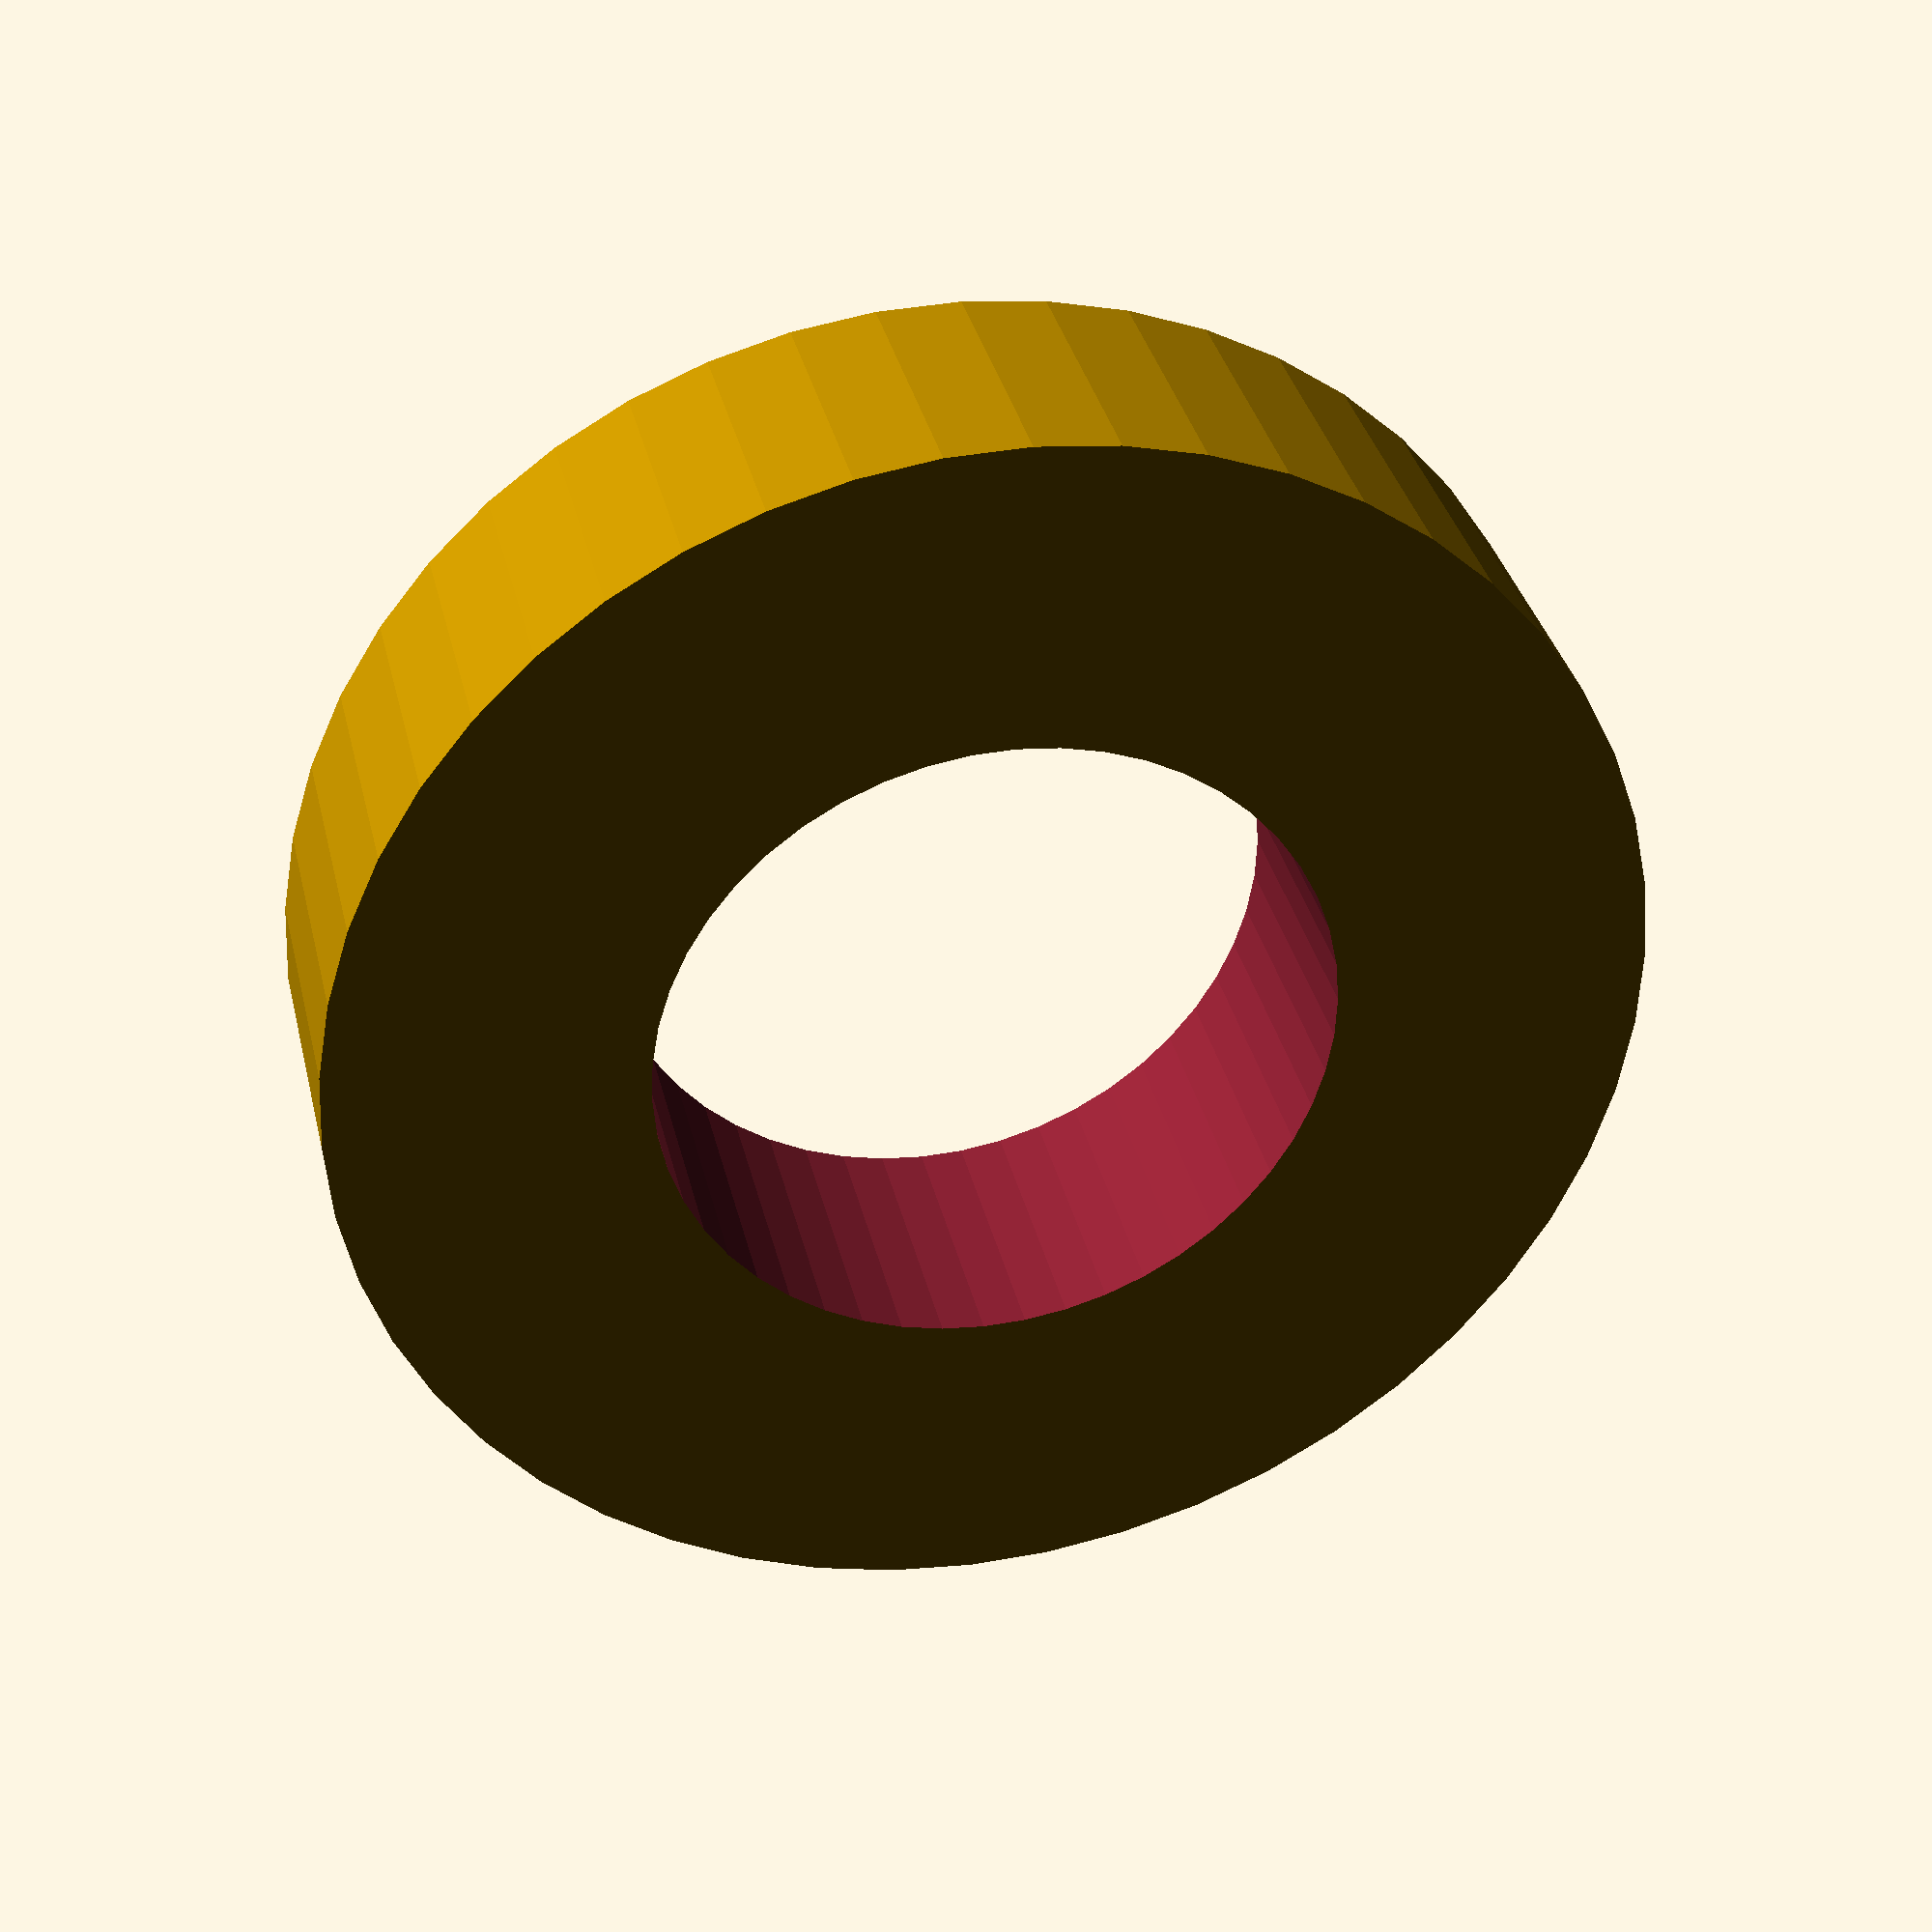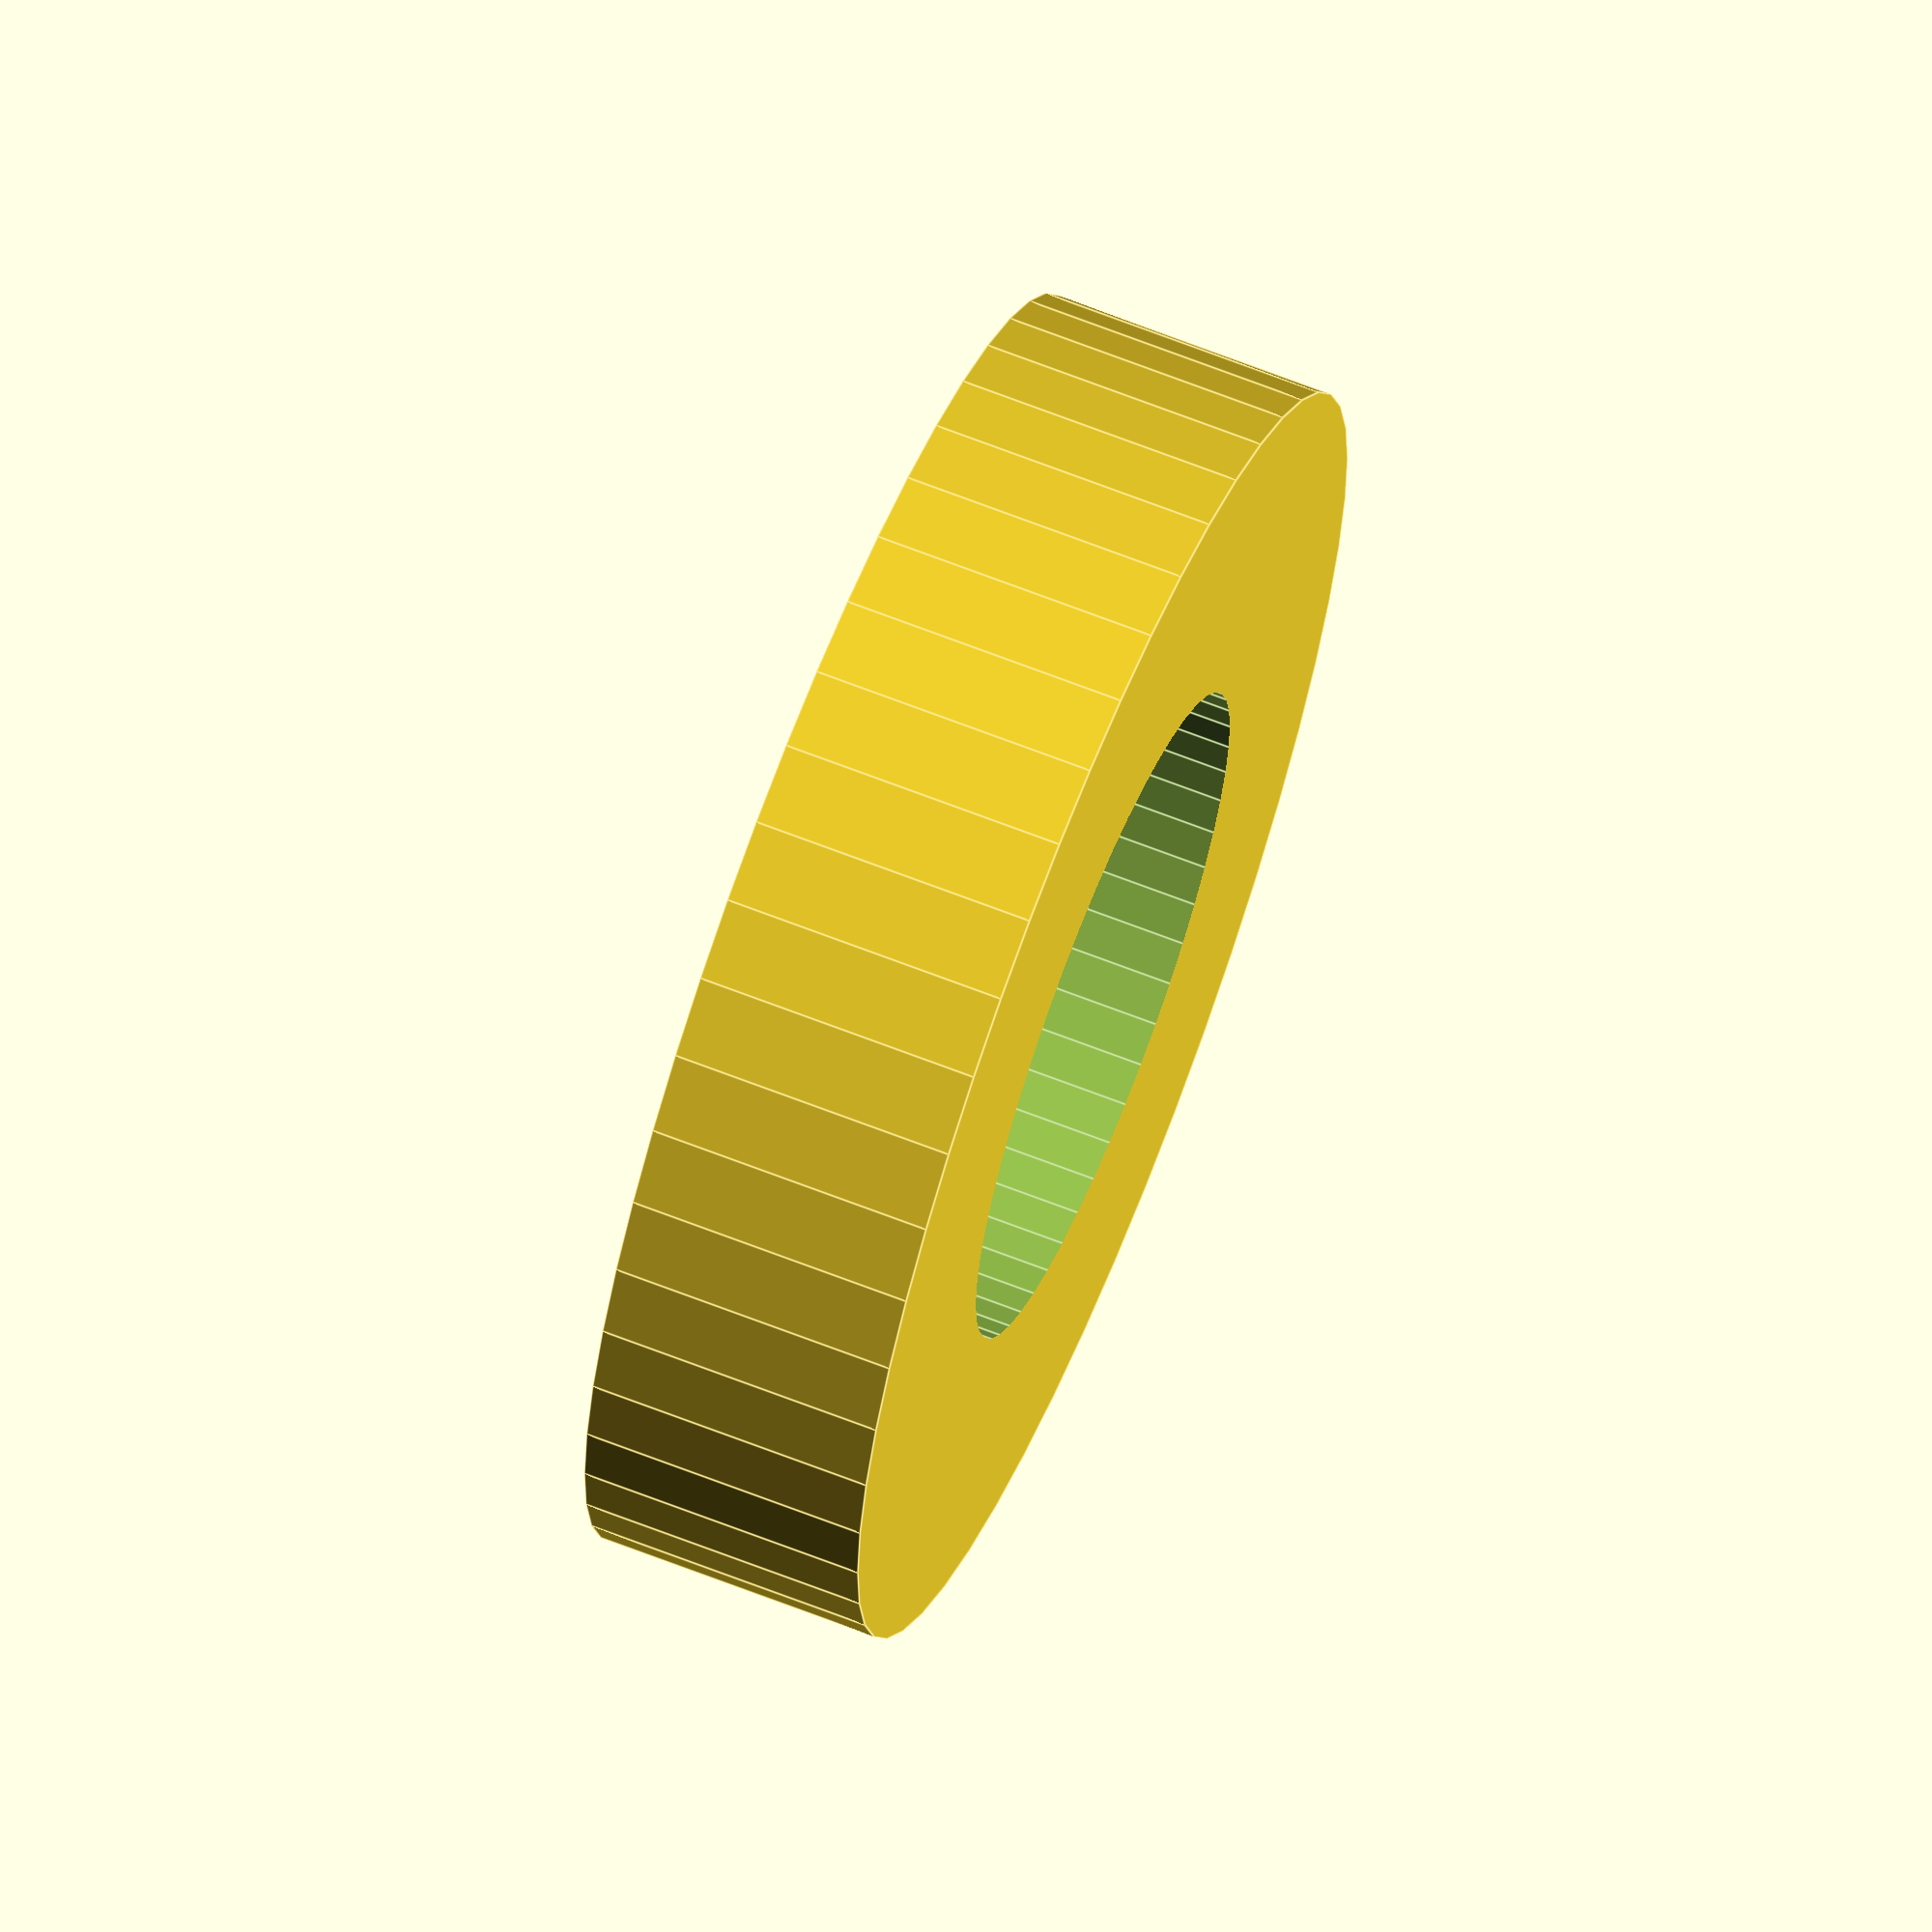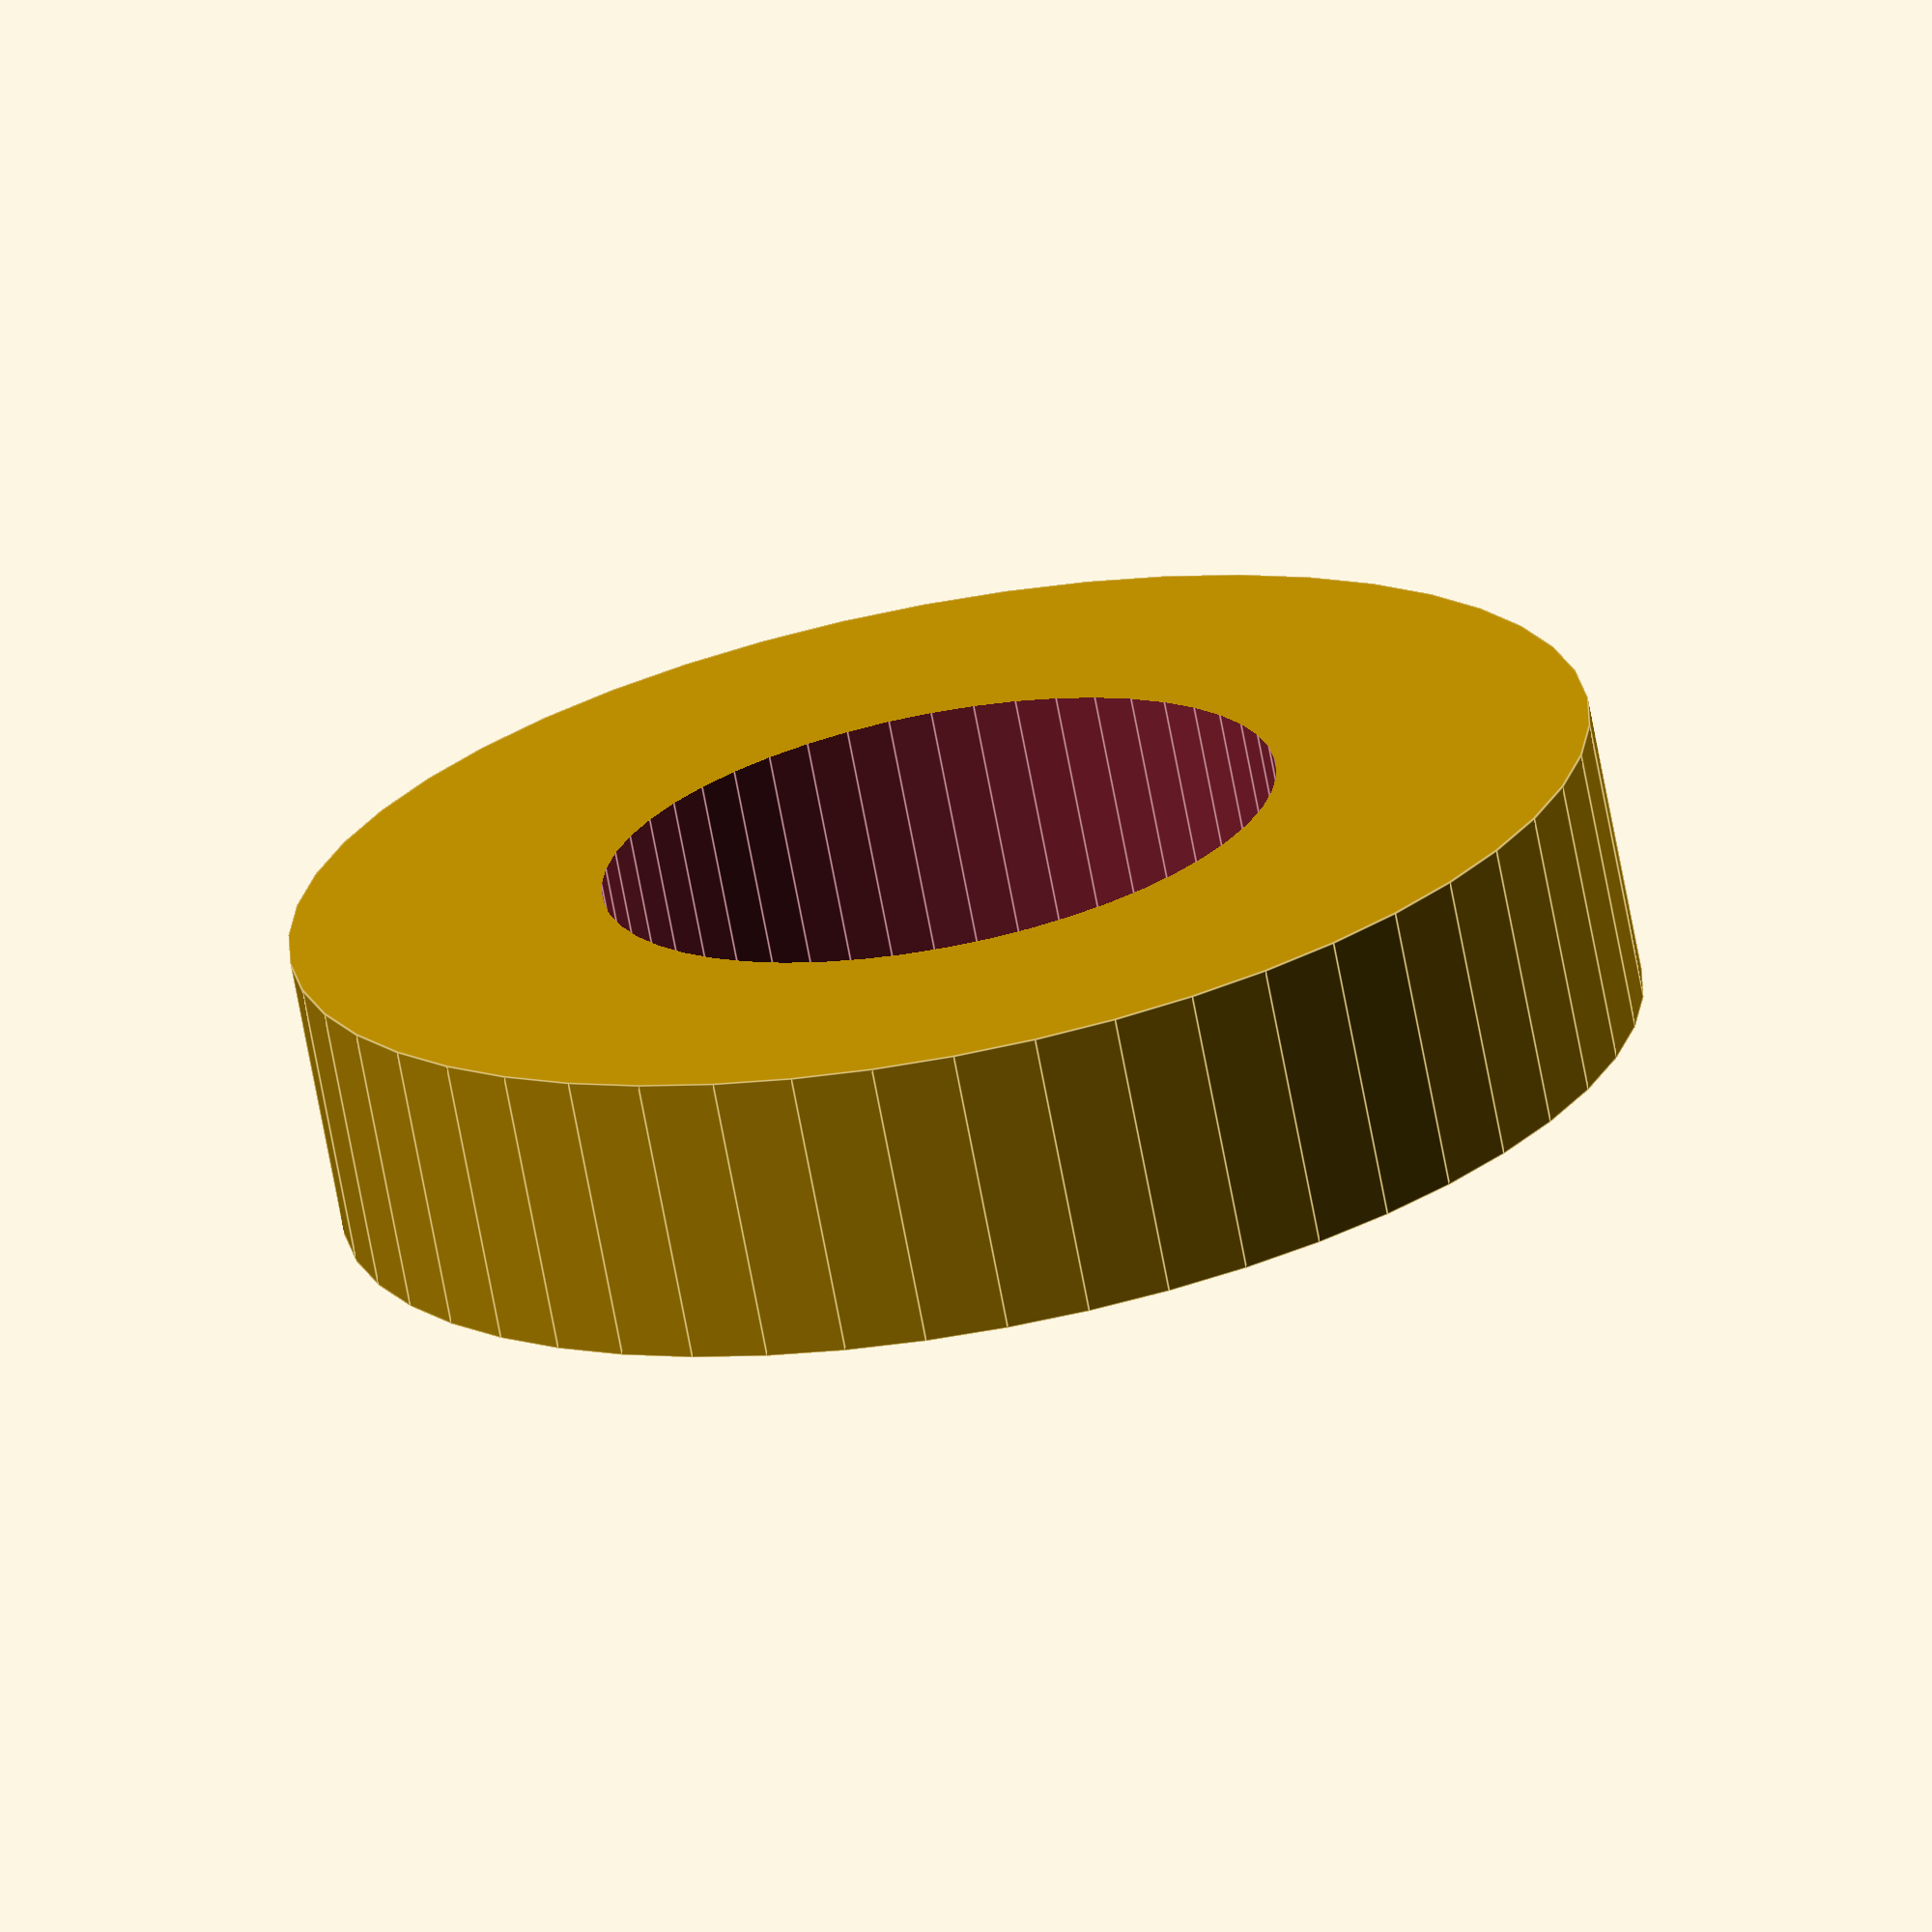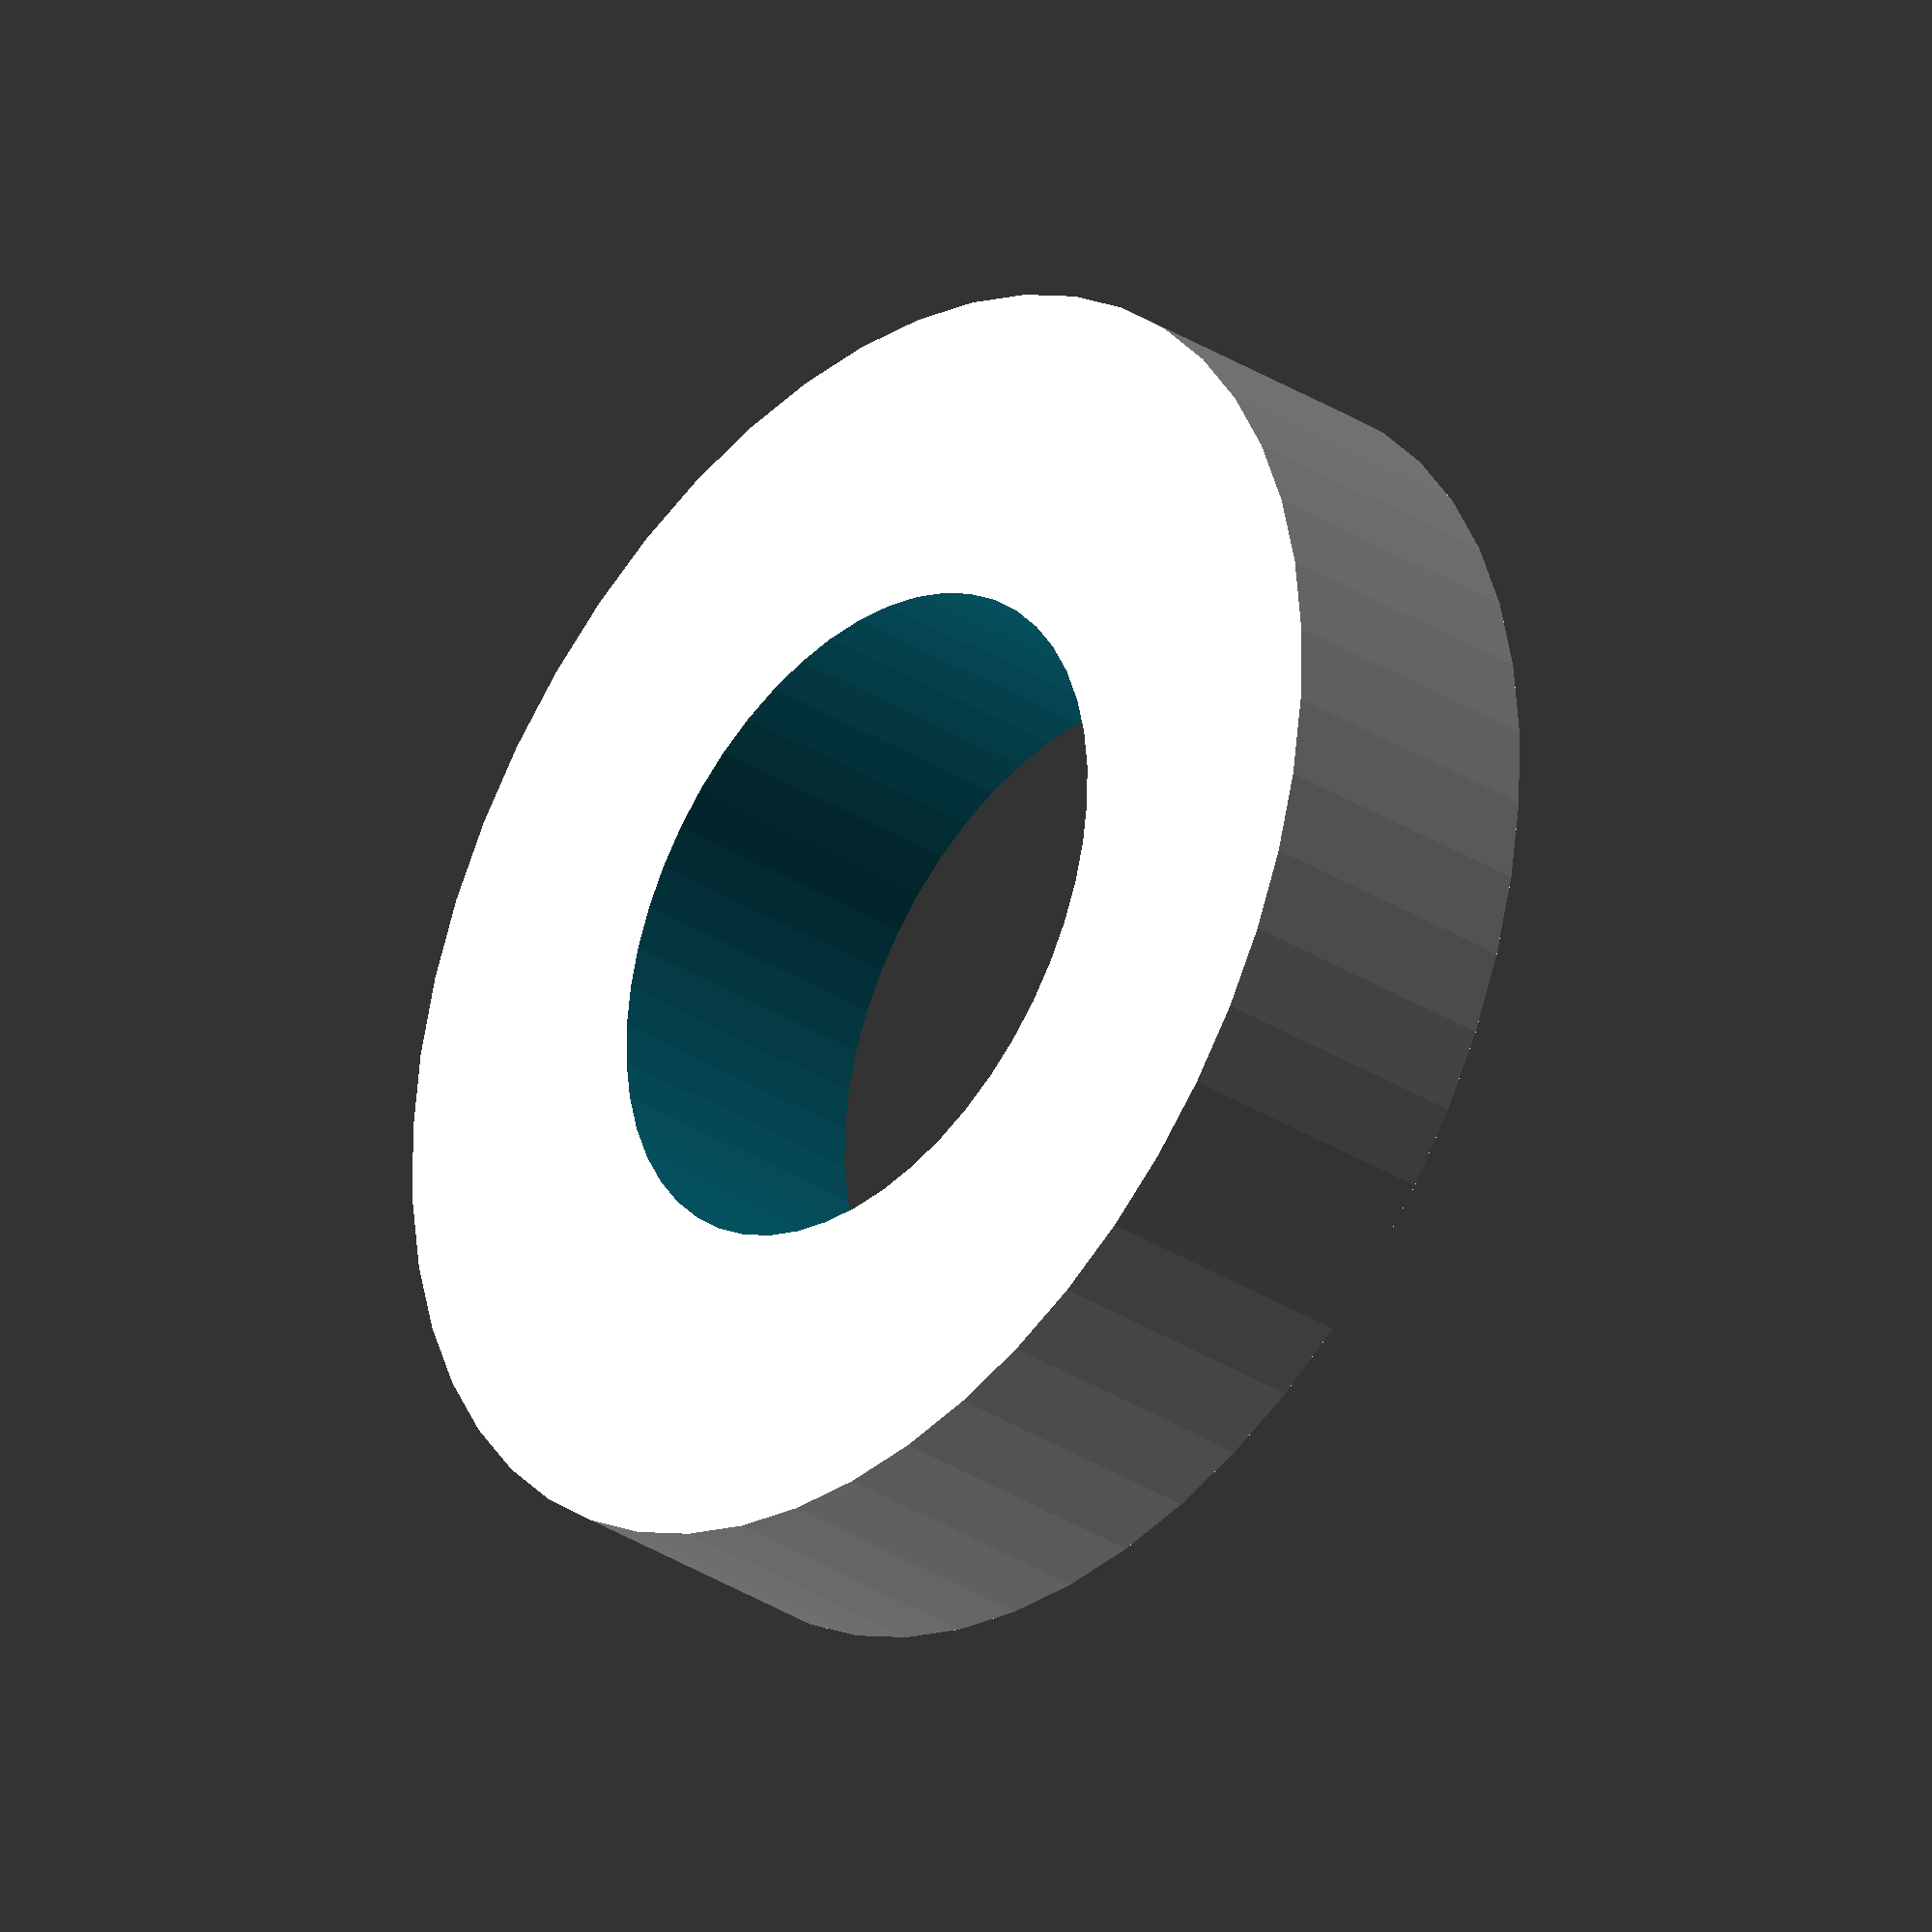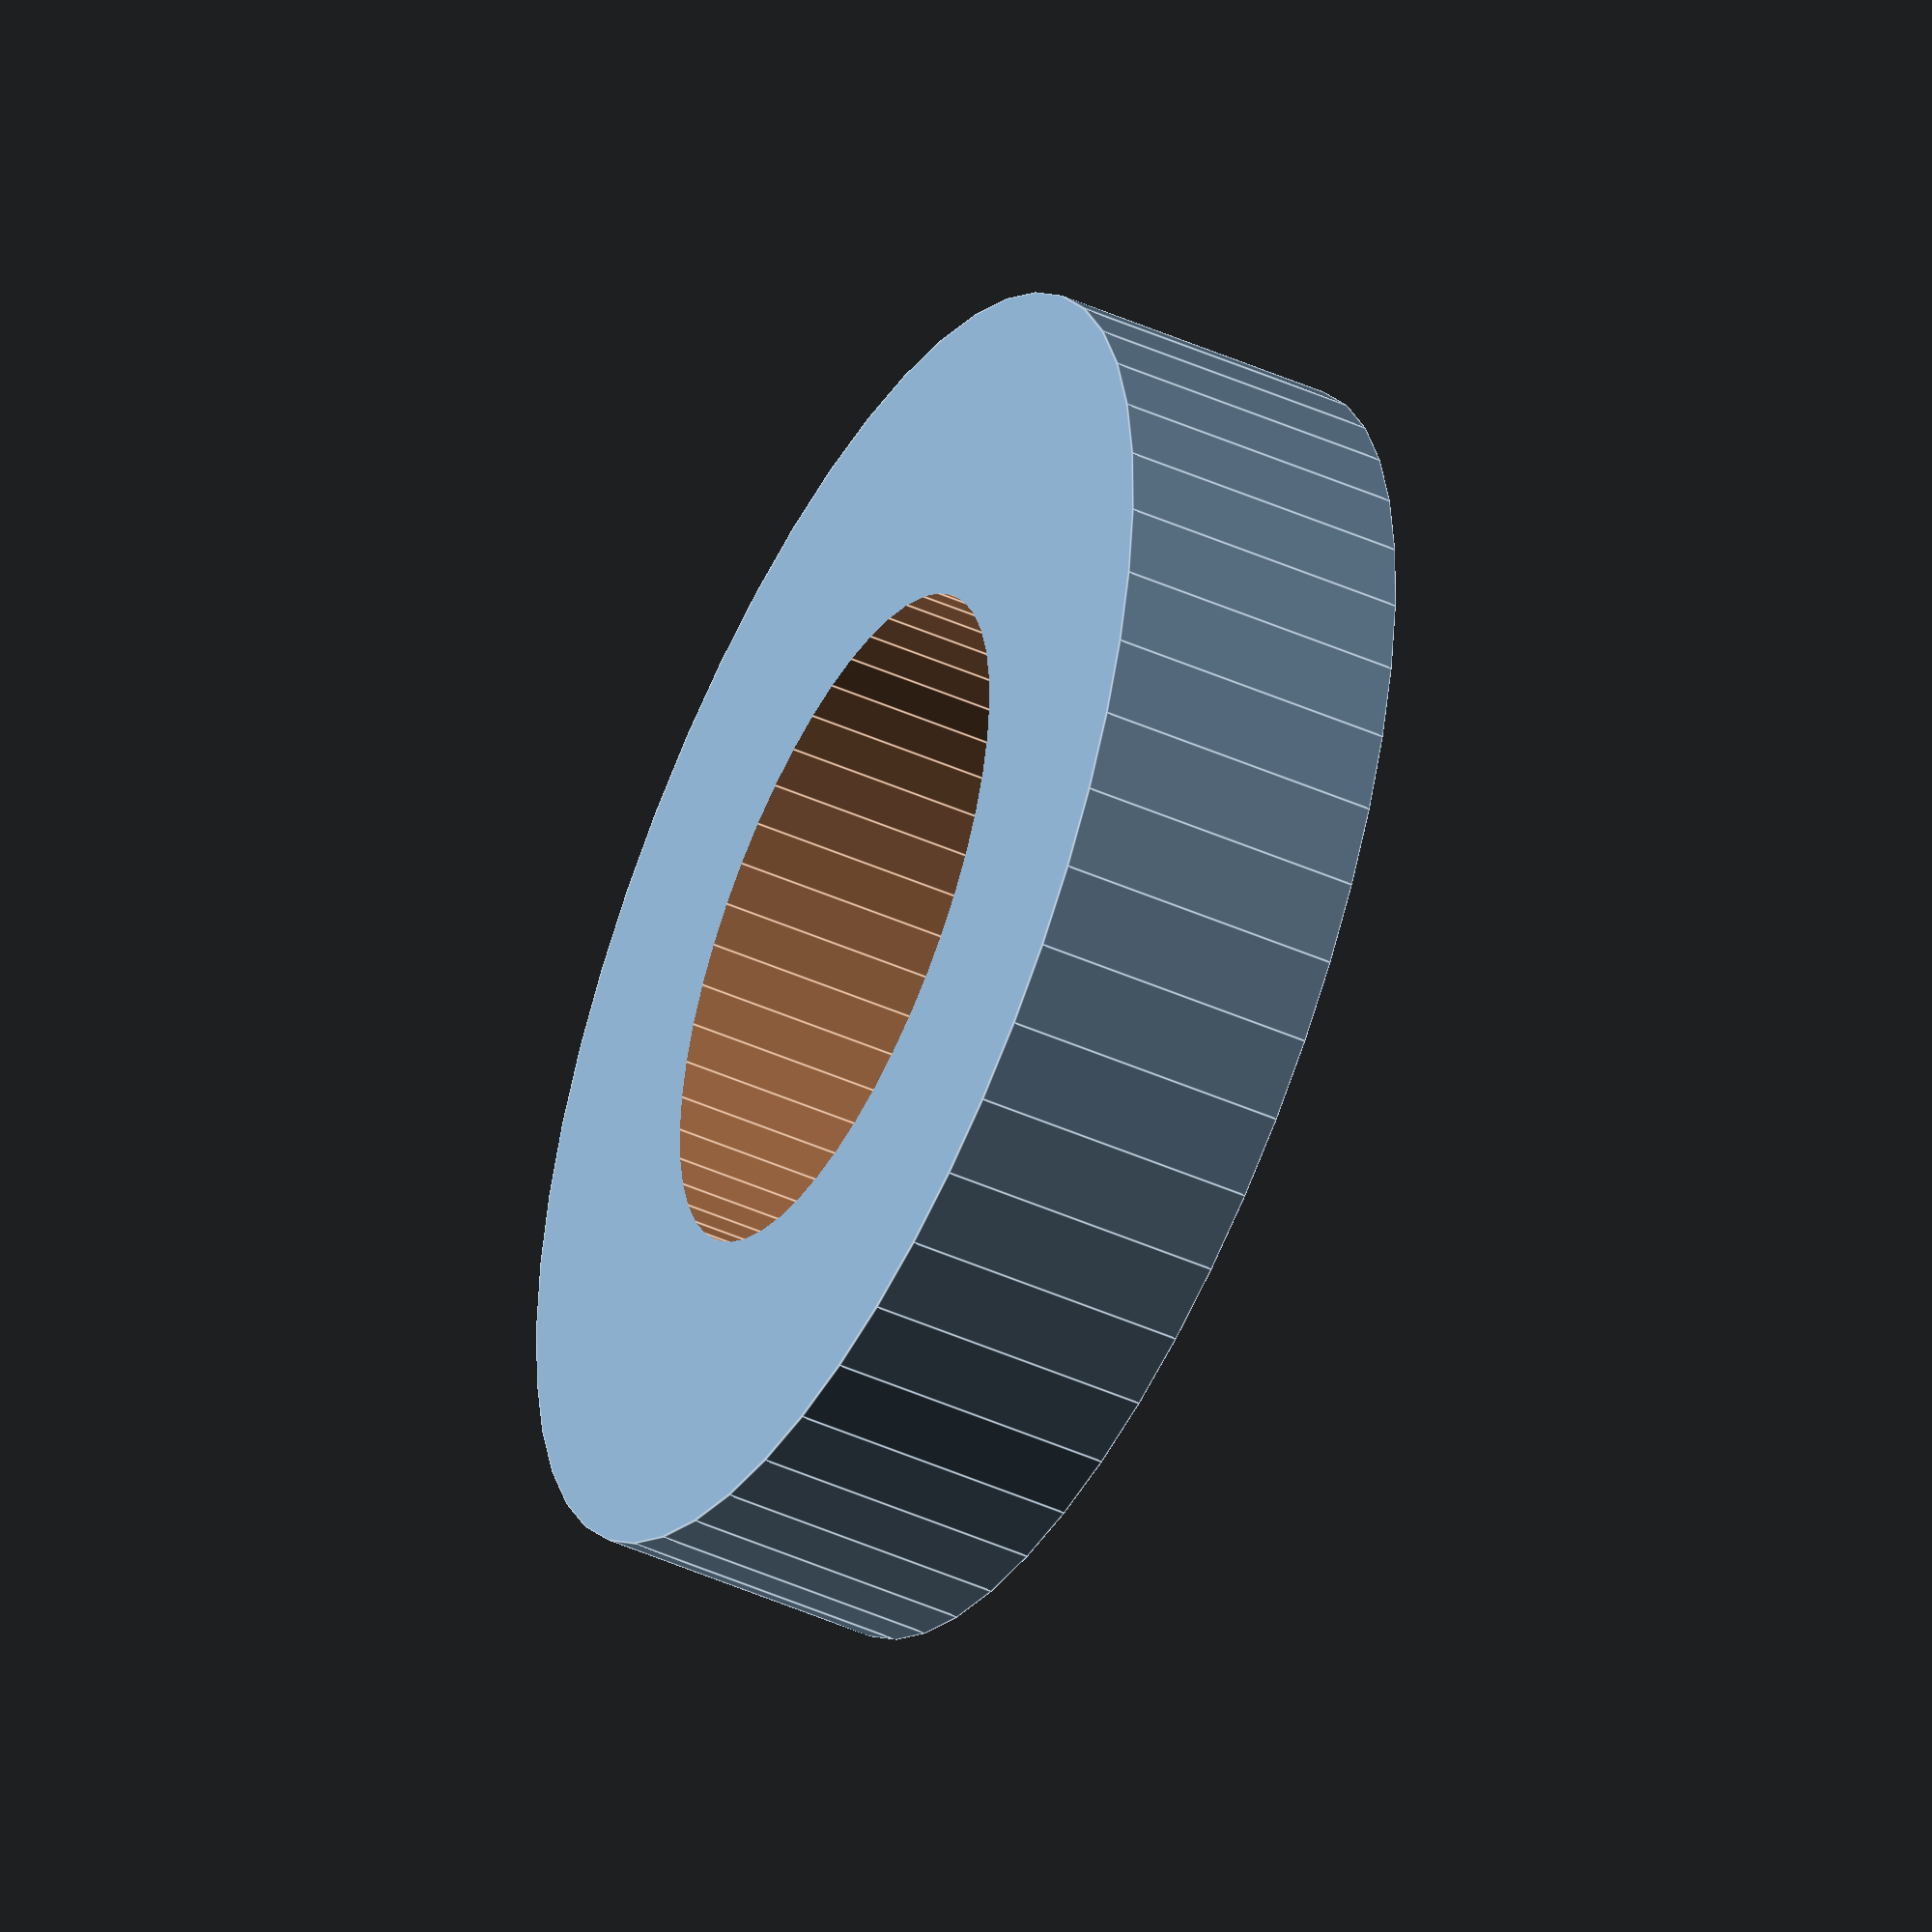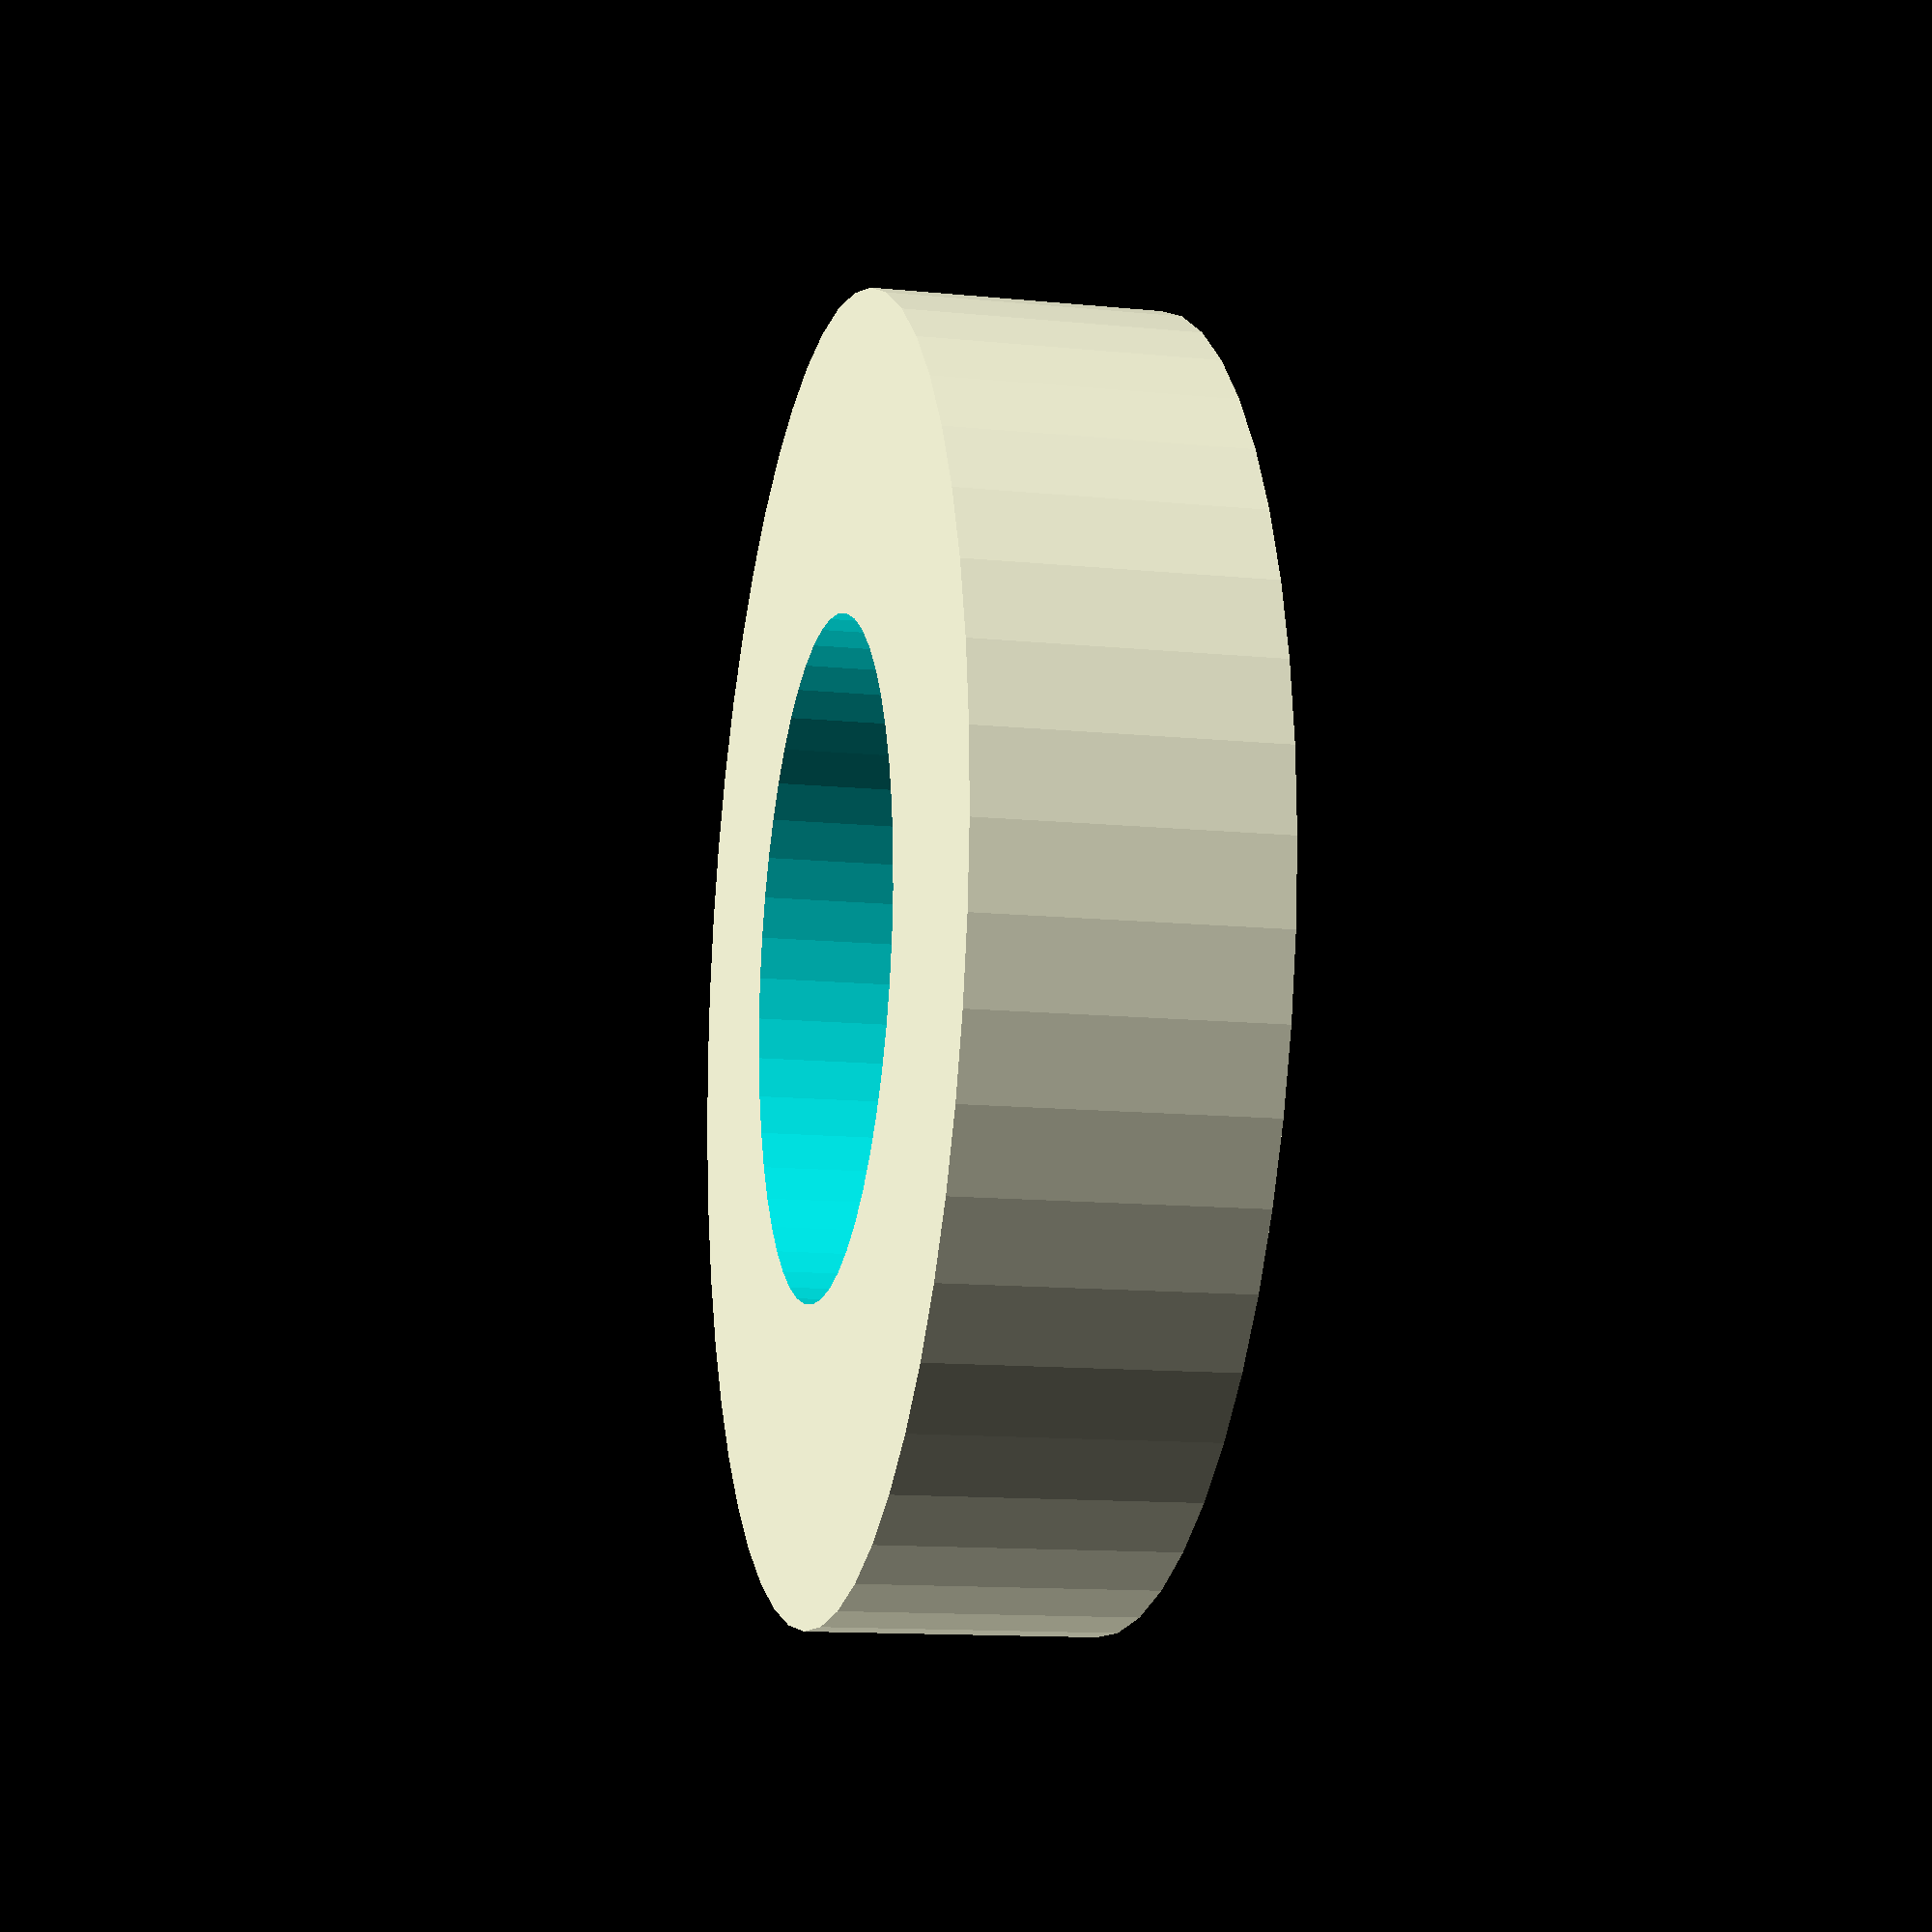
<openscad>
$fn = 50;


difference() {
	union() {
		translate(v = [0, 0, -3.0000000000]) {
			cylinder(h = 6, r = 13.5000000000);
		}
	}
	union() {
		translate(v = [0, 0, -100.0000000000]) {
			cylinder(h = 200, r = 7);
		}
	}
}
</openscad>
<views>
elev=325.4 azim=123.5 roll=167.2 proj=p view=wireframe
elev=114.5 azim=215.4 roll=68.3 proj=o view=edges
elev=249.8 azim=2.3 roll=169.4 proj=o view=edges
elev=211.6 azim=154.2 roll=312.2 proj=o view=solid
elev=226.7 azim=355.5 roll=116.8 proj=o view=edges
elev=12.9 azim=2.0 roll=77.2 proj=p view=wireframe
</views>
